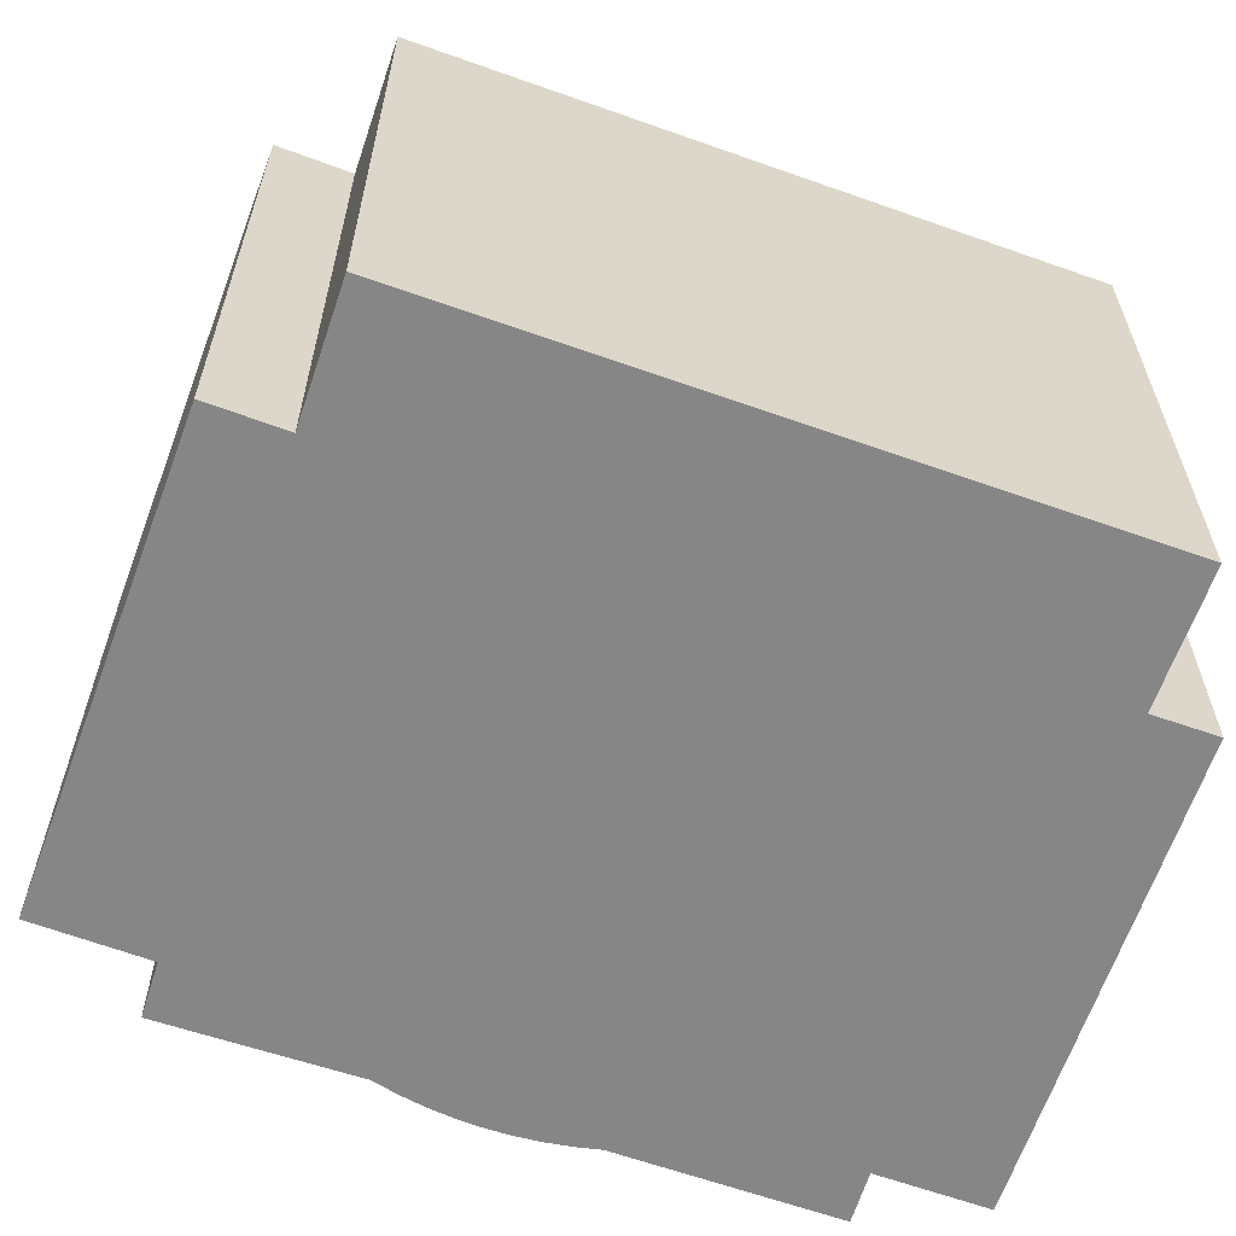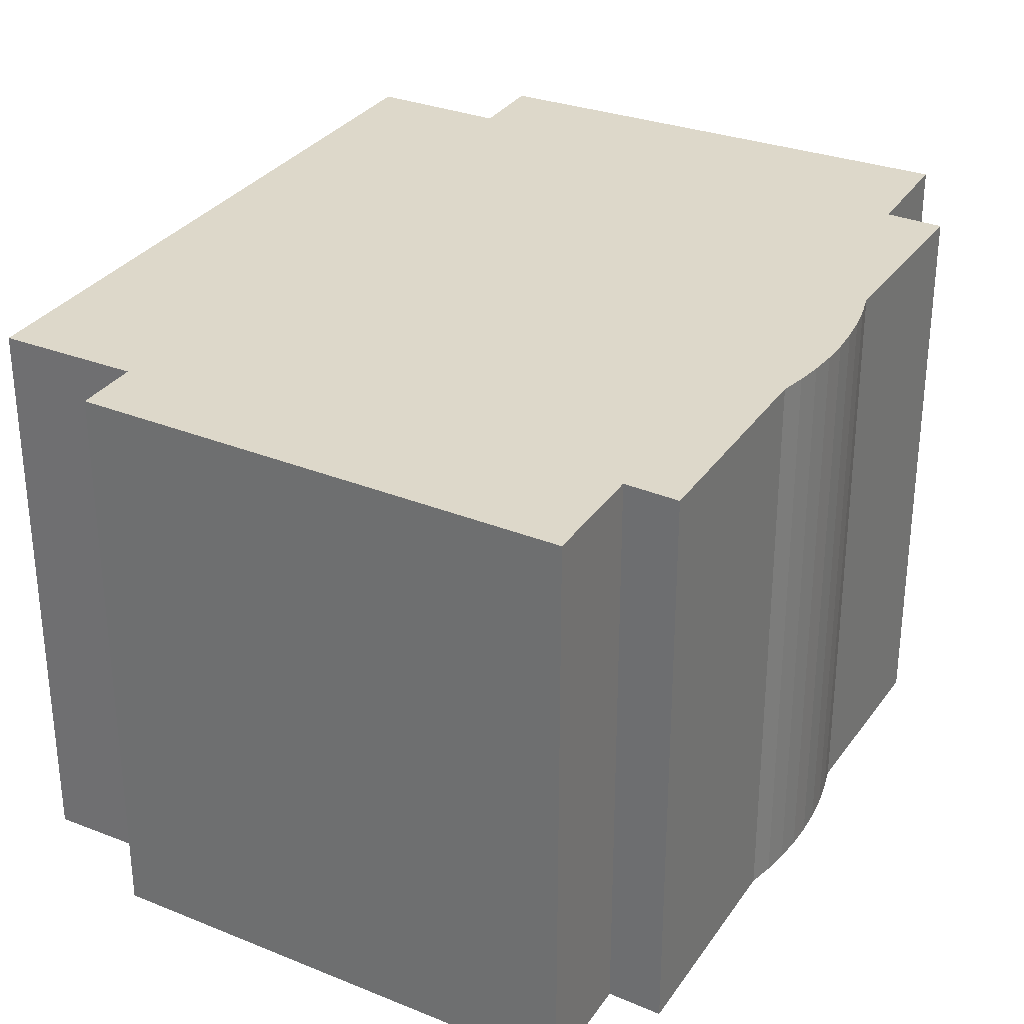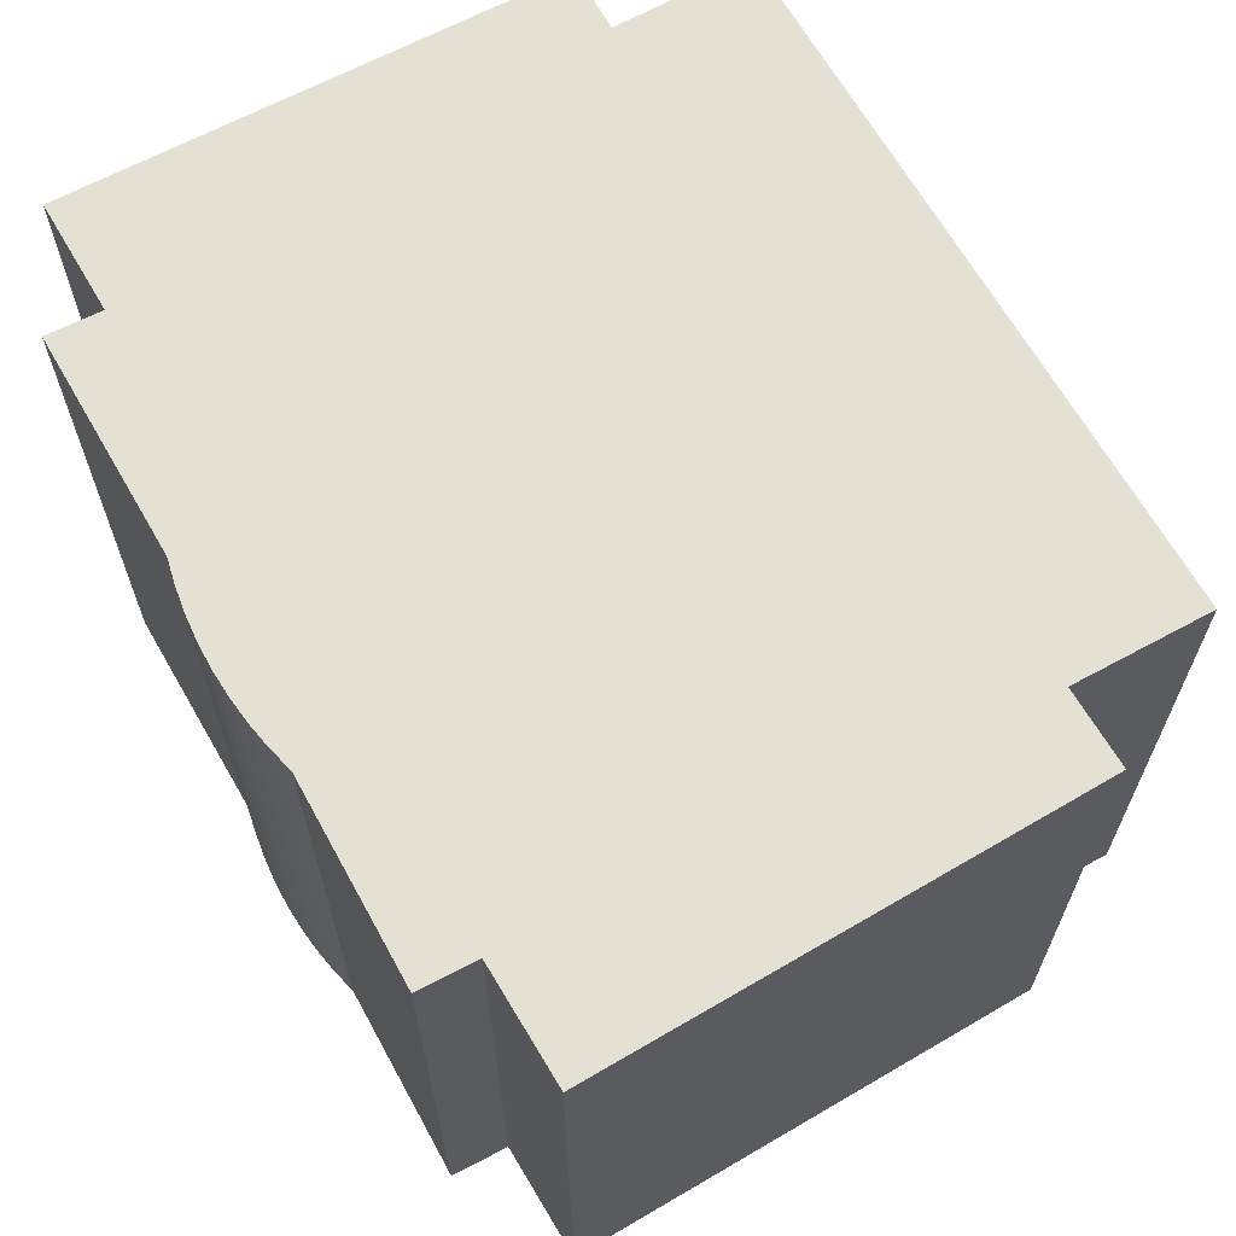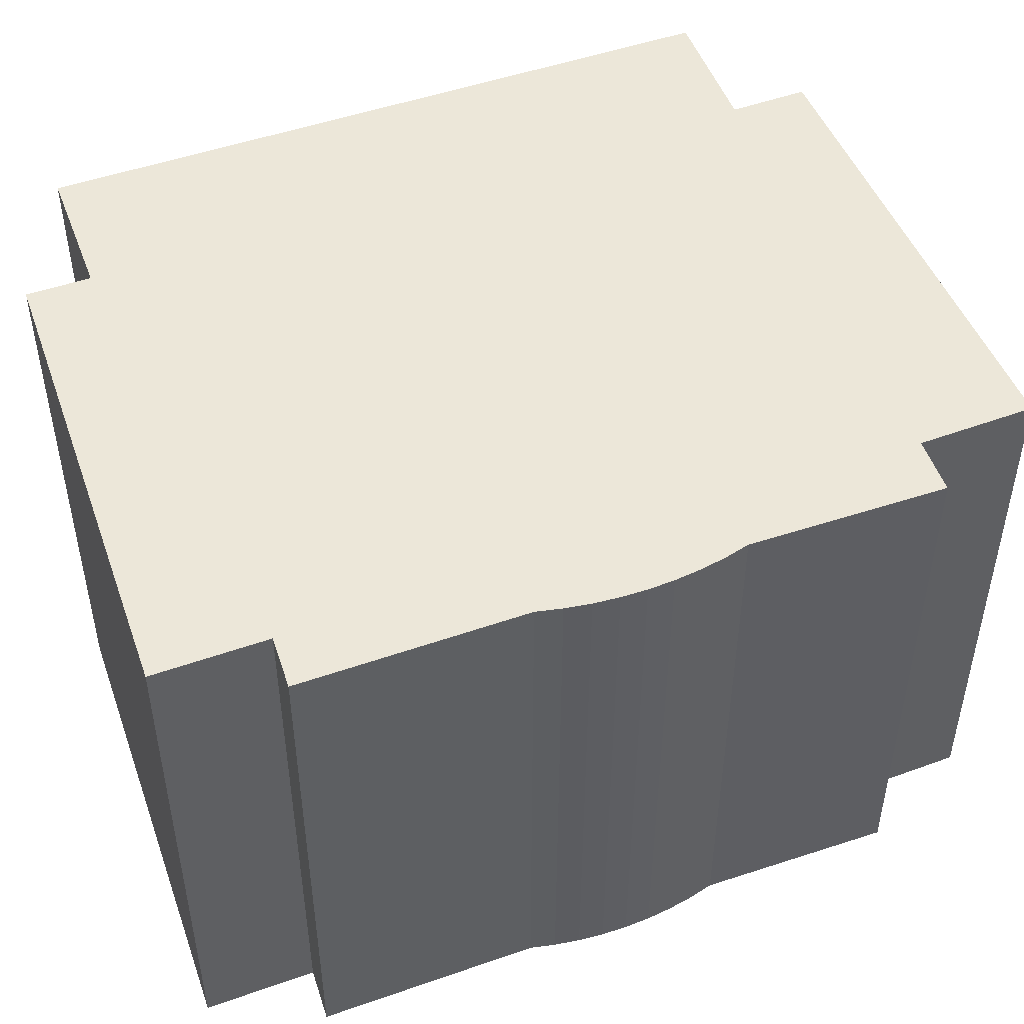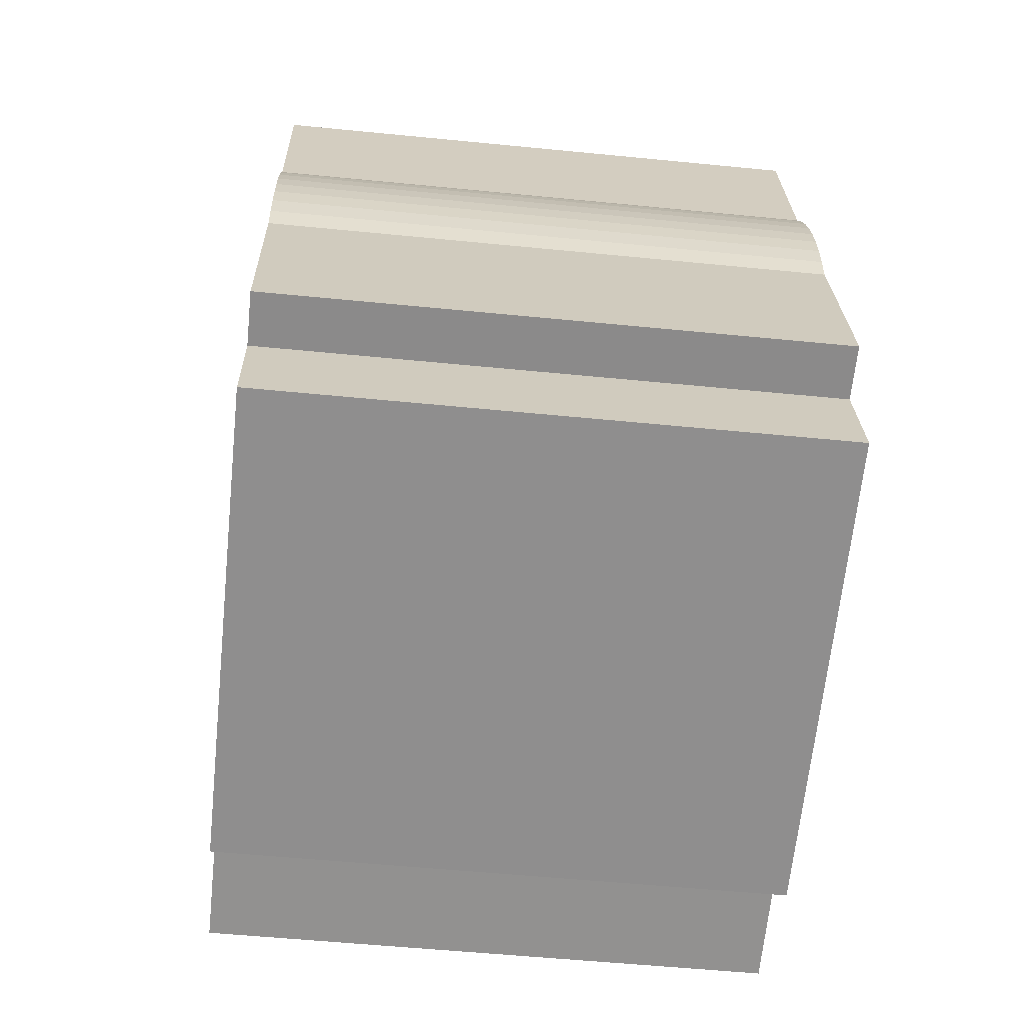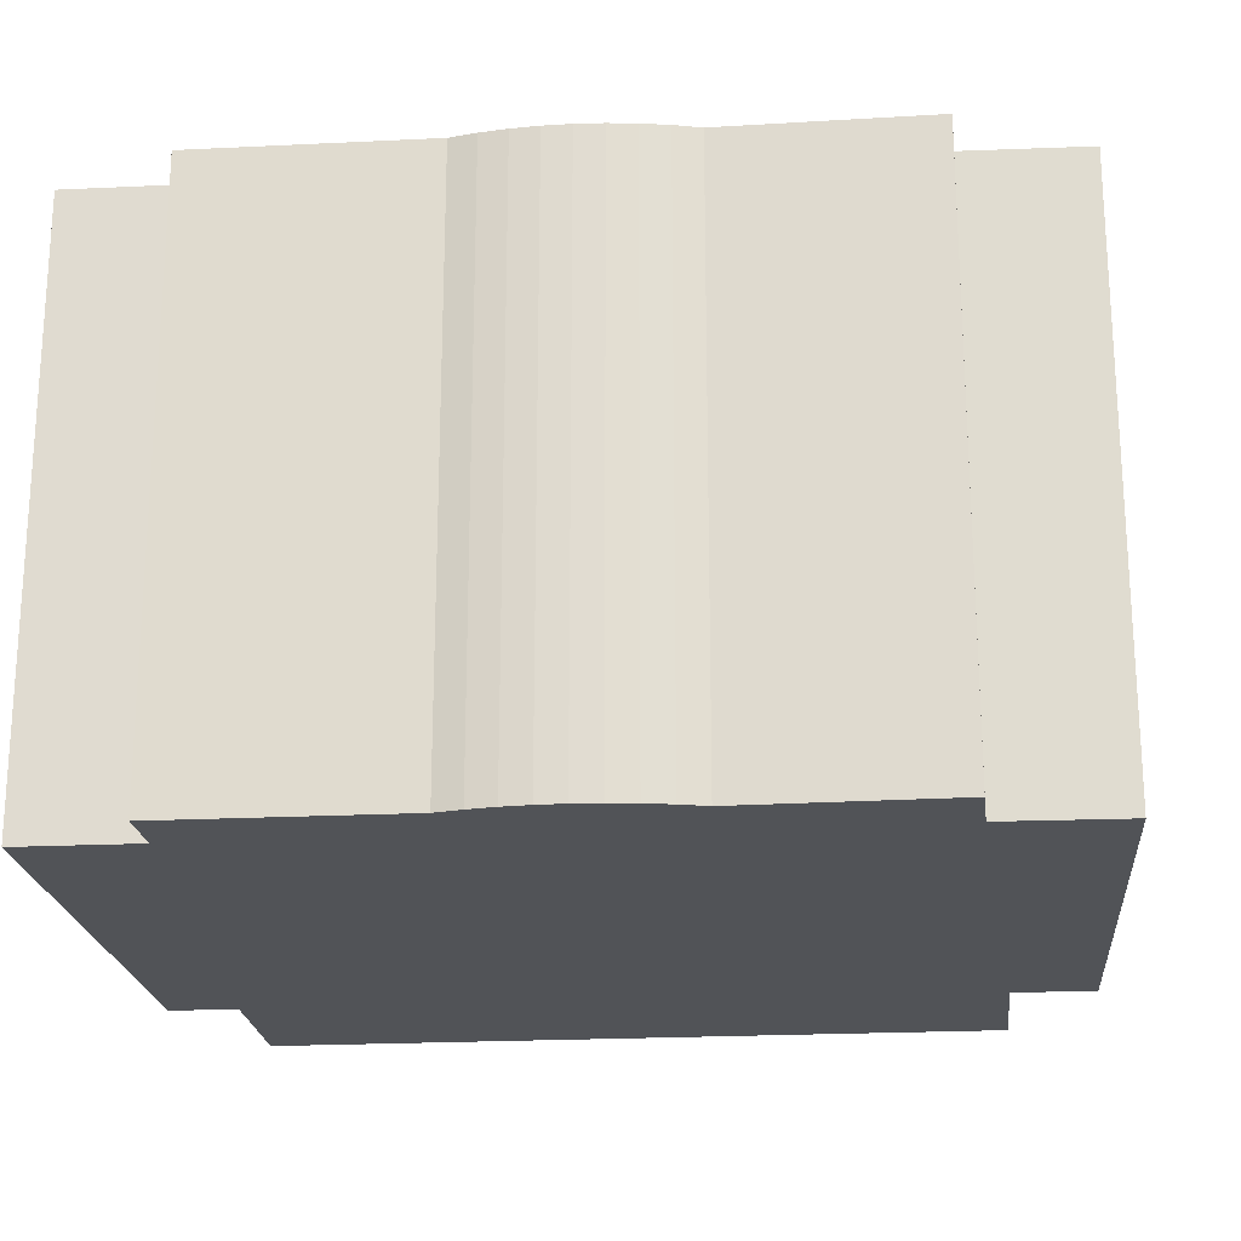
<metadata>
{"format":"obj","ext":"obj","renderer":"f3d","projection":"perspective","resolution":1024,"background":"white","views":[{"elev":-62.1,"azim":82.2,"up":"+Y"},{"elev":31.0,"azim":-139.5,"up":"+Y"},{"elev":66.2,"azim":-17.7,"up":"+Y"},{"elev":49.6,"azim":-98.9,"up":"+Y"},{"elev":-54.7,"azim":-96.0,"up":"+Z"},{"elev":-22.0,"azim":-72.9,"up":"+Y"}]}
</metadata>
<code>
v  0.898 10.77 4.148
v  1.015 10.77 -0.159
v  0 10.77 6.592e-16
v  4.044 10.77 13.56
v  12.73 10.77 10.09
v  3.542 10.77 11.42
v  13.06 10.77 11.53
v  4.047 10.77 13.57
v  4.379 10.77 13.5
v  9.67 10.77 -3.91
v  0.552 10.77 -2.26
v  9.921 10.77 -2.711
v  12.49 10.77 -3.223
v  15.23 10.77 9.607
v  0.893 10.77 4.638
v  0.921 10.77 5.128
v  0.98 10.77 5.614
v  1.072 10.77 6.096
v  1.197 10.77 6.575
v  1.353 10.77 7.045
v  1.54 10.77 7.504
v  1.758 10.77 7.949
v  2.47 10.77 11.61
v  9.67 2.394e-16 -3.91
v  0.552 1.384e-16 -2.26
v  1.015 9.736e-18 -0.159
v  0 0 0
v  12.49 1.974e-16 -3.223
v  9.921 1.66e-16 -2.711
v  0.898 -2.54e-16 4.148
v  0.893 -2.84e-16 4.638
v  0.921 -3.14e-16 5.128
v  0.98 -3.438e-16 5.614
v  1.072 -3.733e-16 6.096
v  1.197 -4.026e-16 6.575
v  1.353 -4.314e-16 7.045
v  1.54 -4.595e-16 7.504
v  1.758 -4.867e-16 7.949
v  2.47 -7.106e-16 11.61
v  3.542 -6.993e-16 11.42
v  4.044 -8.302e-16 13.56
v  4.047 -8.31e-16 13.57
v  13.06 -7.058e-16 11.53
v  4.379 -8.265e-16 13.5
v  12.73 -6.178e-16 10.09
v  15.23 -5.883e-16 9.607
g defaultobject
f 1 2 3
f 4 5 6
f 5 4 7
f 7 4 8
f 7 8 9
f 2 10 11
f 10 2 12
f 12 2 13
f 13 2 14
f 14 2 1
f 14 1 15
f 14 15 16
f 14 16 17
f 14 17 18
f 14 18 19
f 14 19 20
f 14 20 21
f 14 21 22
f 14 22 6
f 6 22 23
f 14 6 5
f 24 11 10
f 11 24 25
f 26 3 2
f 3 26 27
f 28 12 13
f 12 28 29
f 25 2 11
f 2 25 26
f 27 1 3
f 1 27 30
f 30 15 1
f 15 30 31
f 31 16 15
f 16 31 32
f 32 17 16
f 17 32 33
f 33 18 17
f 18 33 34
f 34 19 18
f 19 34 35
f 35 20 19
f 20 35 36
f 36 21 20
f 21 36 37
f 38 21 37
f 38 23 22
f 23 38 39
f 40 4 6
f 4 40 41
f 41 8 4
f 8 41 42
f 38 22 21
f 39 6 23
f 6 39 40
f 42 9 8
f 9 42 7
f 7 42 43
f 43 42 44
f 45 14 5
f 14 45 46
f 43 5 7
f 5 43 45
f 46 13 14
f 13 46 28
f 29 10 12
f 10 29 24
f 27 26 30
f 44 45 43
f 45 44 28
f 28 44 29
f 29 44 24
f 24 44 25
f 25 44 41
f 41 44 42
f 25 41 26
f 26 41 40
f 26 40 39
f 26 39 38
f 26 38 37
f 26 37 36
f 26 36 35
f 26 35 34
f 26 34 33
f 26 33 32
f 26 32 31
f 26 31 30
f 28 46 45

</code>
